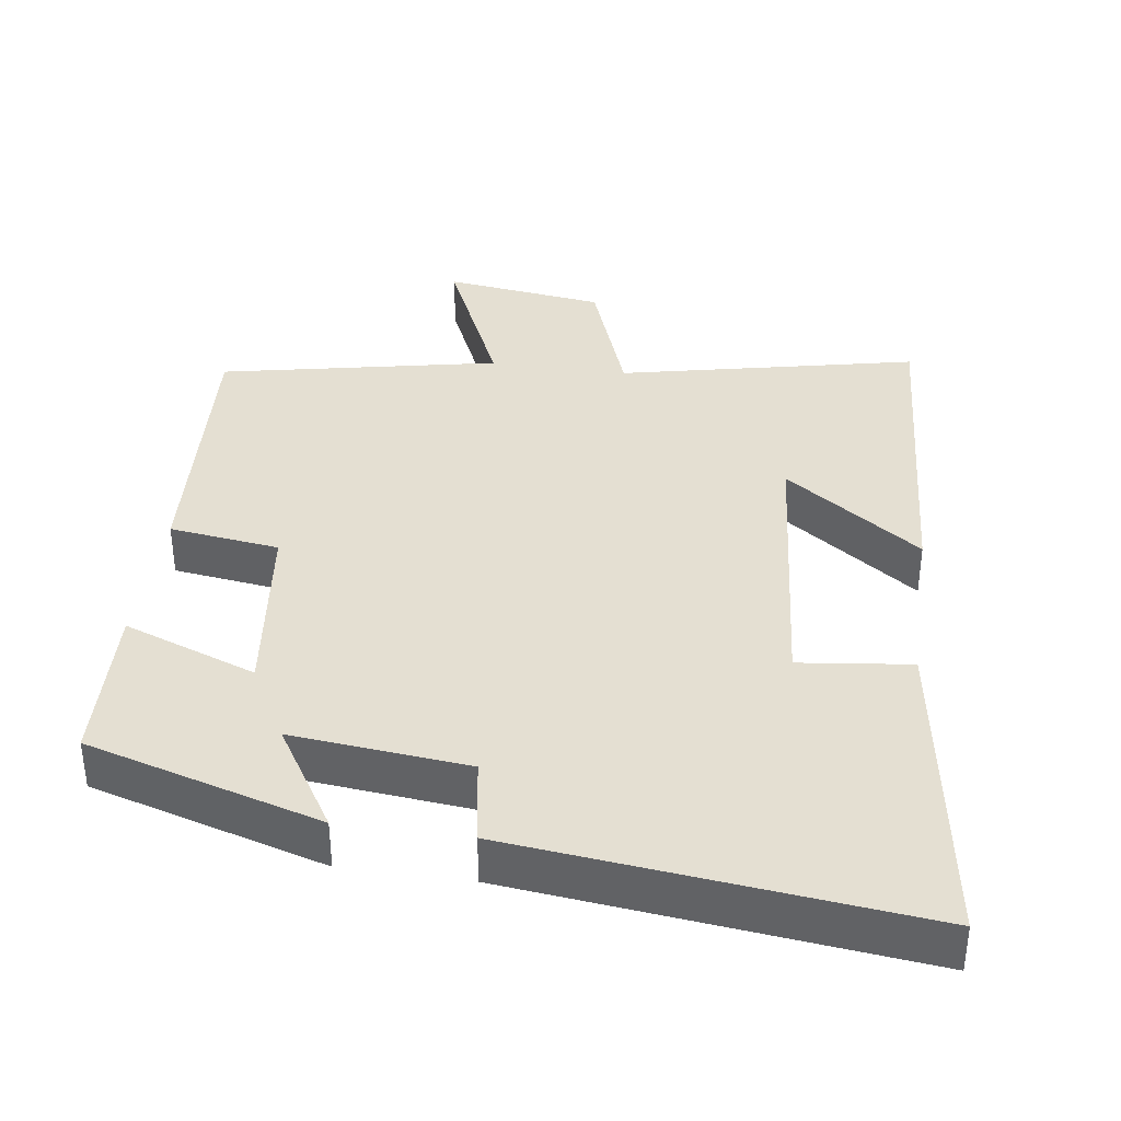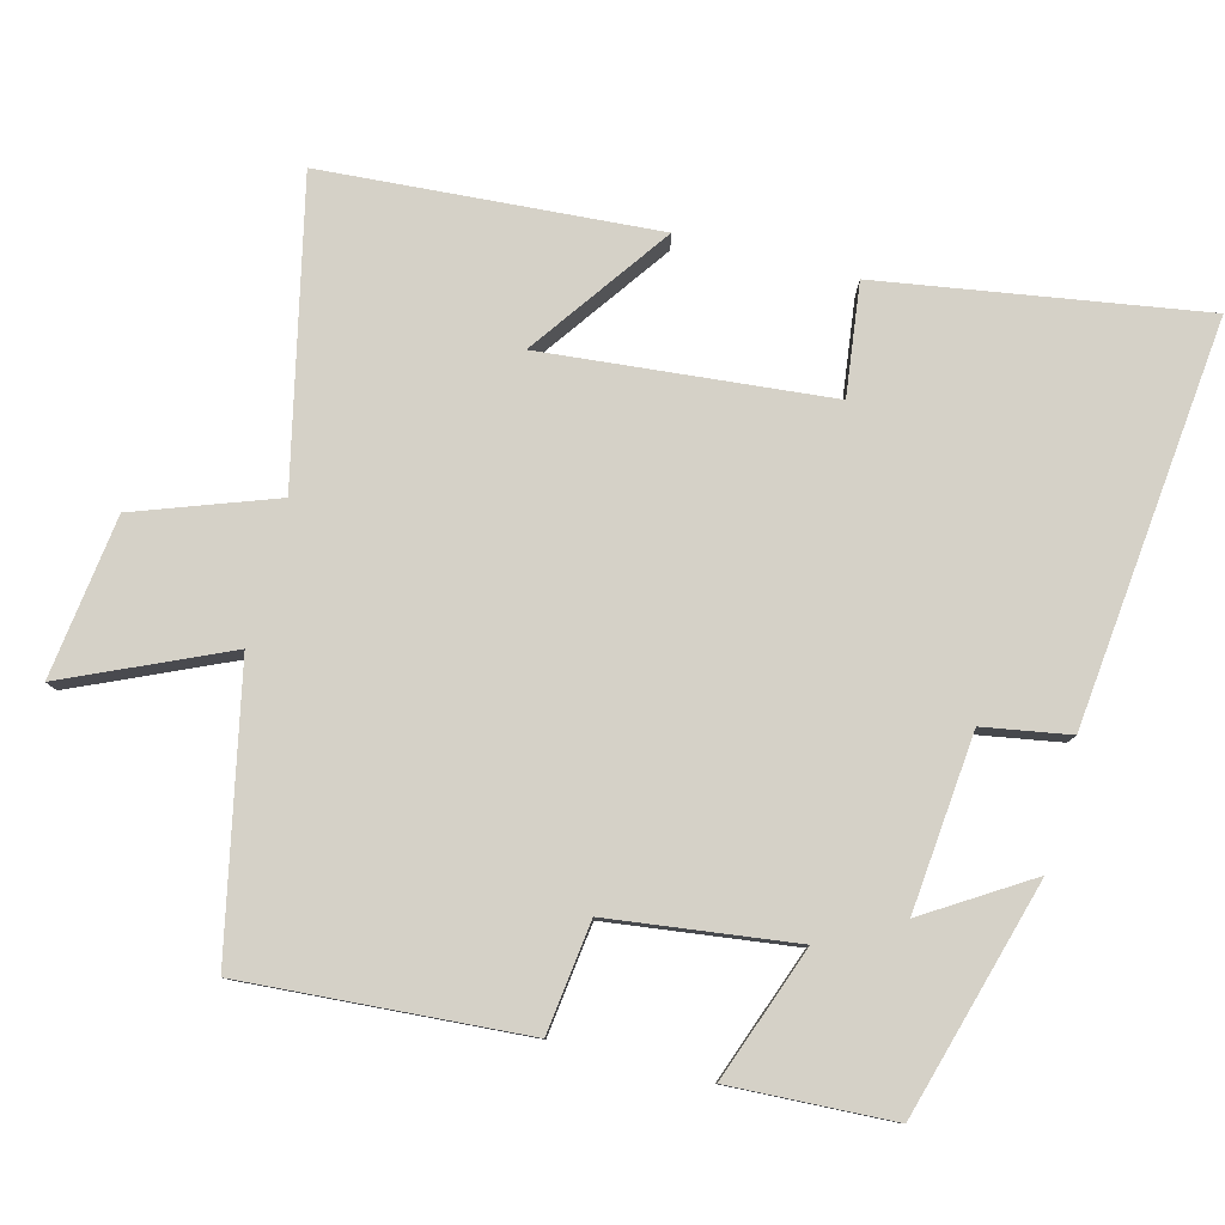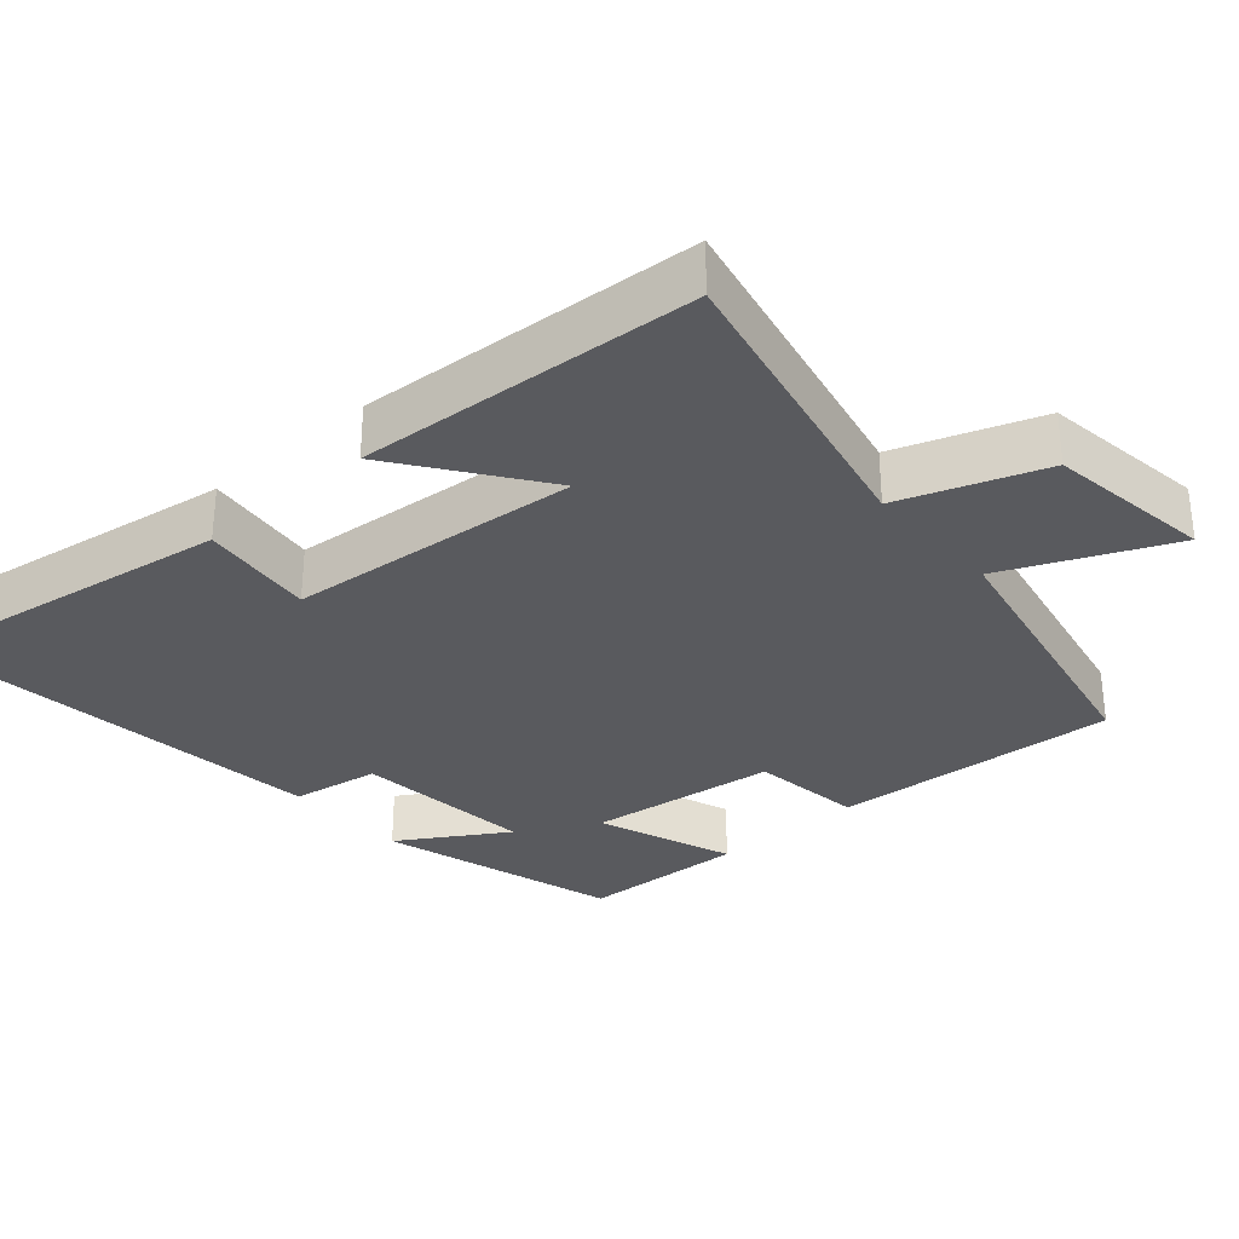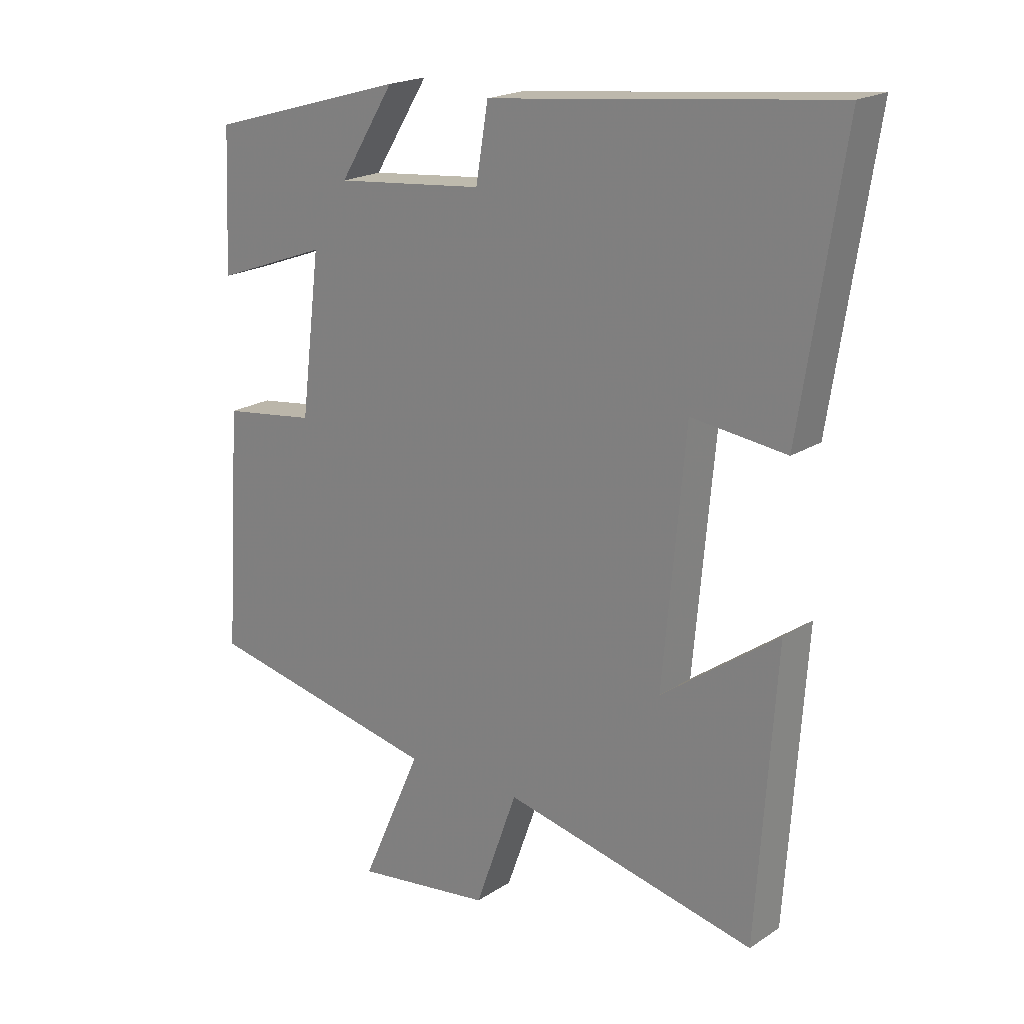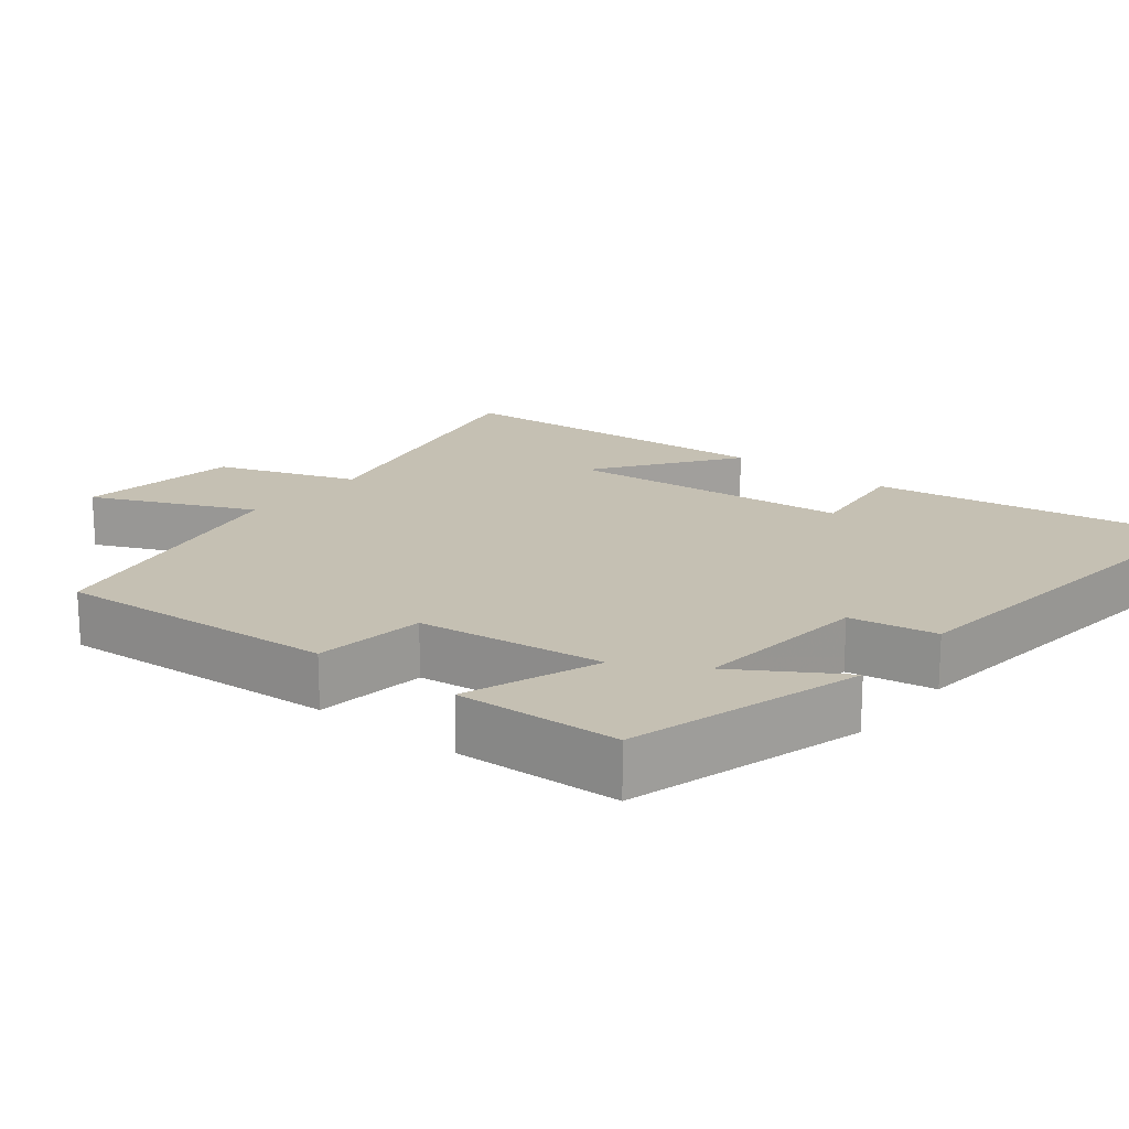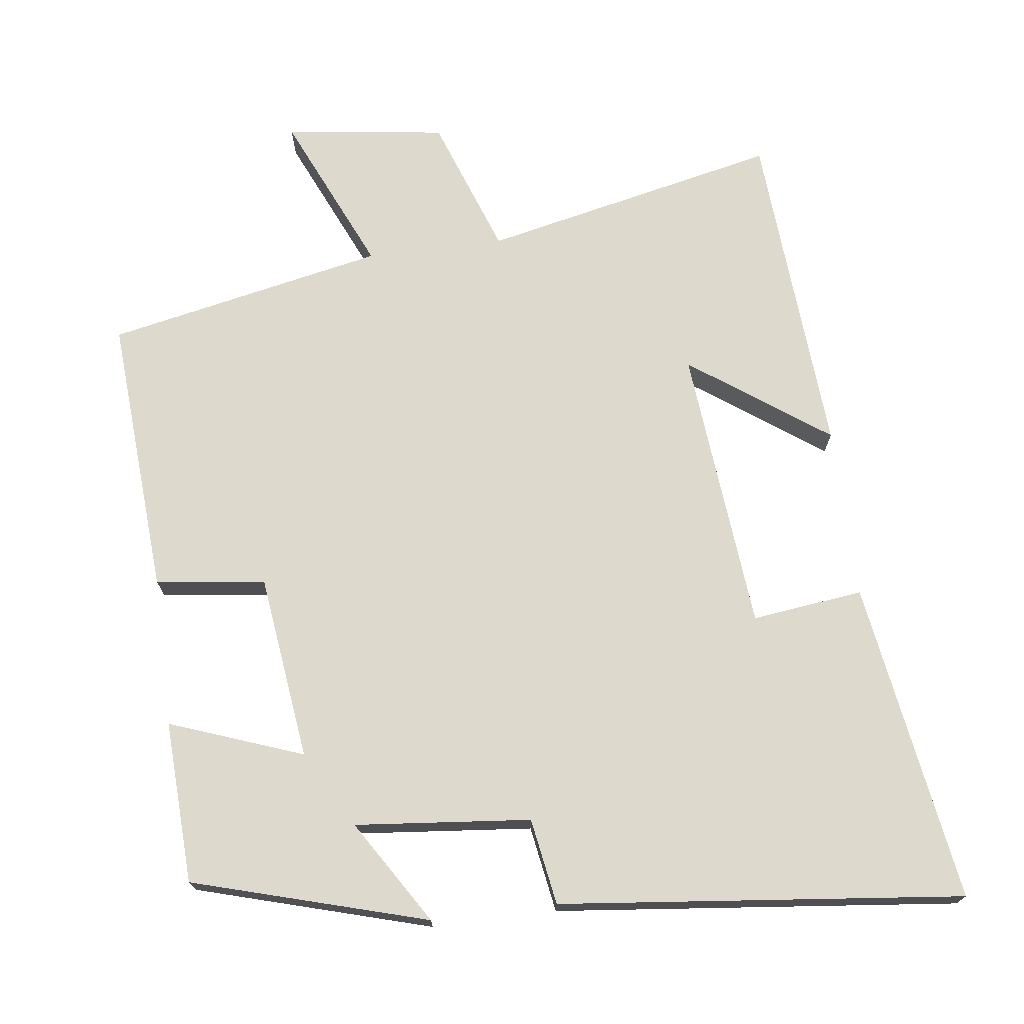
<metadata>
{"format":"obj","ext":"obj","renderer":"f3d","projection":"perspective","resolution":1024,"background":"white","views":[{"elev":37.1,"azim":8.2,"up":"+Y"},{"elev":79.7,"azim":-75.6,"up":"+Y"},{"elev":-31.6,"azim":131.4,"up":"+Y"},{"elev":19.9,"azim":40.1,"up":"+Z"},{"elev":18.1,"azim":-51.4,"up":"+Y"},{"elev":72.0,"azim":-7.3,"up":"+Y"}]}
</metadata>
<code>
v 0.569 0.07 0.561
v 0.5 0.07 0.114
v 0.345 0.07 0.133
v 0.309 0.07 -0.265
v 0.5 0.07 -0.128
v 0.469 0.07 -0.591
v 0.055 0.07 -0.5
v -0.014 0.07 -0.693
v -0.238 0.07 -0.723
v -0.139 0.07 -0.5
v -0.526 0.07 -0.42
v -0.5 0.07 -0.03
v -0.347 0.07 -0.01
v -0.315 0.07 0.248
v -0.5 0.07 0.18
v -0.49 0.07 0.406
v -0.165 0.07 0.5
v -0.255 0.07 0.356
v -0.011 0.07 0.38
v 0.009 0.07 0.5
v 0.569 0 0.561
v 0.5 0 0.114
v 0.345 0 0.133
v 0.309 0 -0.265
v 0.5 0 -0.128
v 0.469 0 -0.591
v 0.055 0 -0.5
v -0.014 0 -0.693
v -0.238 0 -0.723
v -0.139 0 -0.5
v -0.526 0 -0.42
v -0.5 0 -0.03
v -0.347 0 -0.01
v -0.315 0 0.248
v -0.5 0 0.18
v -0.49 0 0.406
v -0.165 0 0.5
v -0.255 0 0.356
v -0.011 0 0.38
v 0.009 0 0.5
f 19 20 1 2
f 18 19 2 3
f 15 16 17 18
f 14 15 18
f 13 14 18 3
f 10 11 12 13
f 10 13 3 4
f 7 8 9 10
f 7 10 4
f 4 5 6 7
f 22 21 40 39
f 23 22 39 38
f 38 37 36 35
f 38 35 34
f 23 38 34 33
f 33 32 31 30
f 24 23 33 30
f 30 29 28 27
f 24 30 27
f 27 26 25 24
f 1 21 22 2
f 2 22 23 3
f 3 23 24 4
f 4 24 25 5
f 5 25 26 6
f 6 26 27 7
f 7 27 28 8
f 8 28 29 9
f 9 29 30 10
f 10 30 31 11
f 11 31 32 12
f 12 32 33 13
f 13 33 34 14
f 14 34 35 15
f 15 35 36 16
f 16 36 37 17
f 17 37 38 18
f 18 38 39 19
f 19 39 40 20
f 20 40 21 1

</code>
